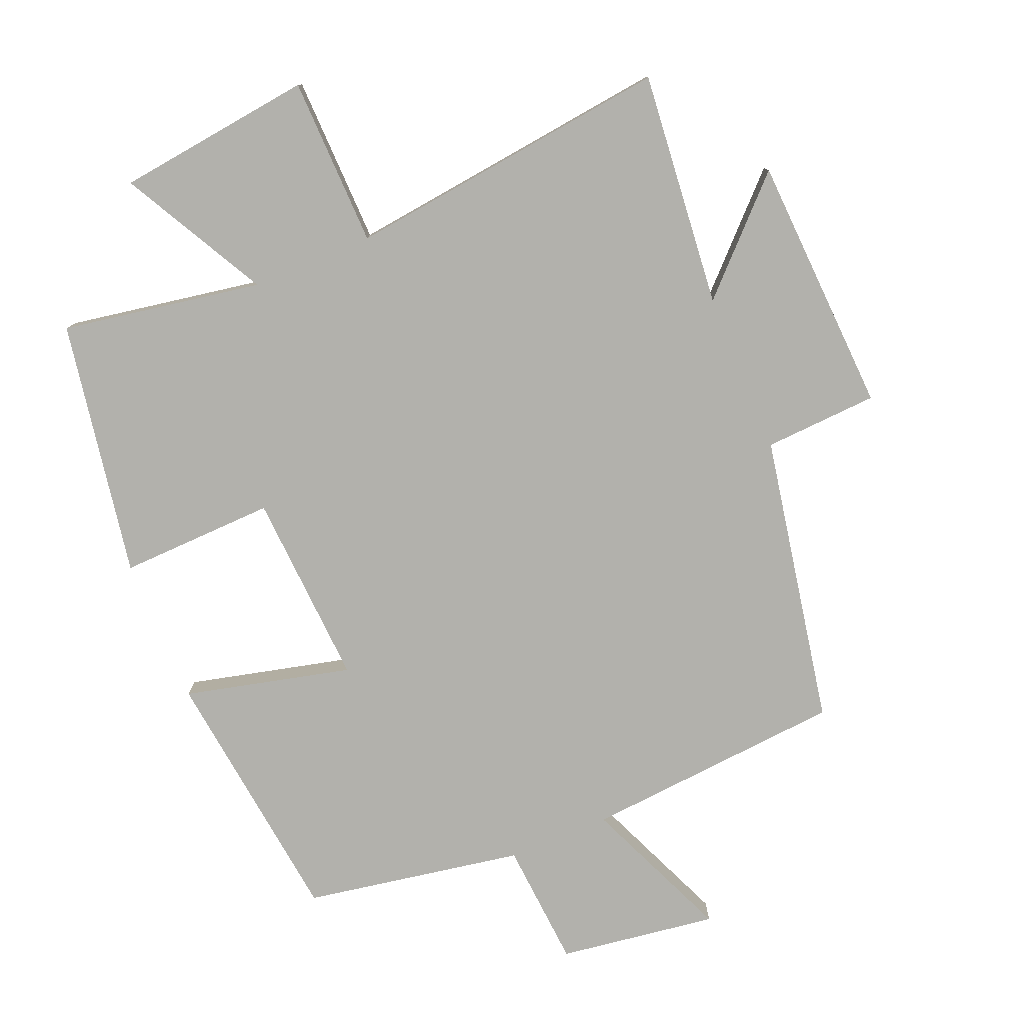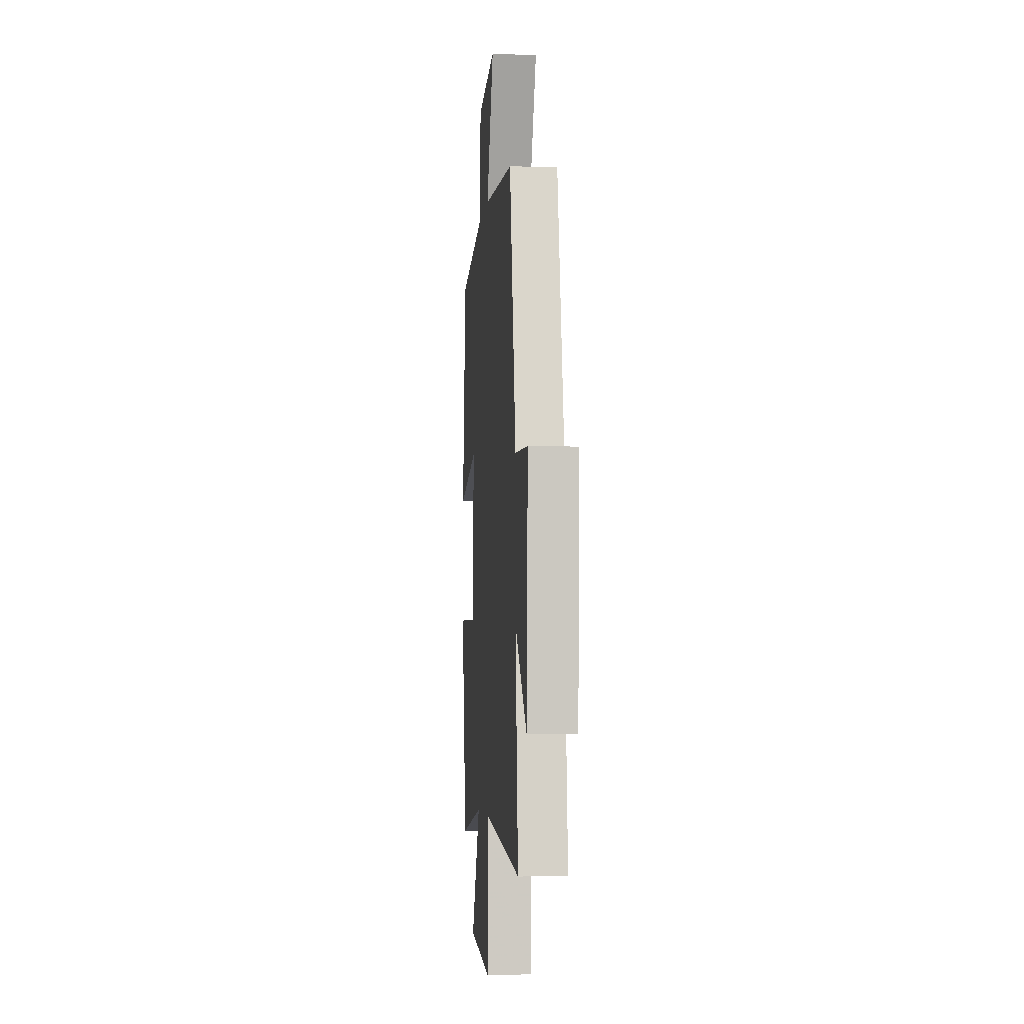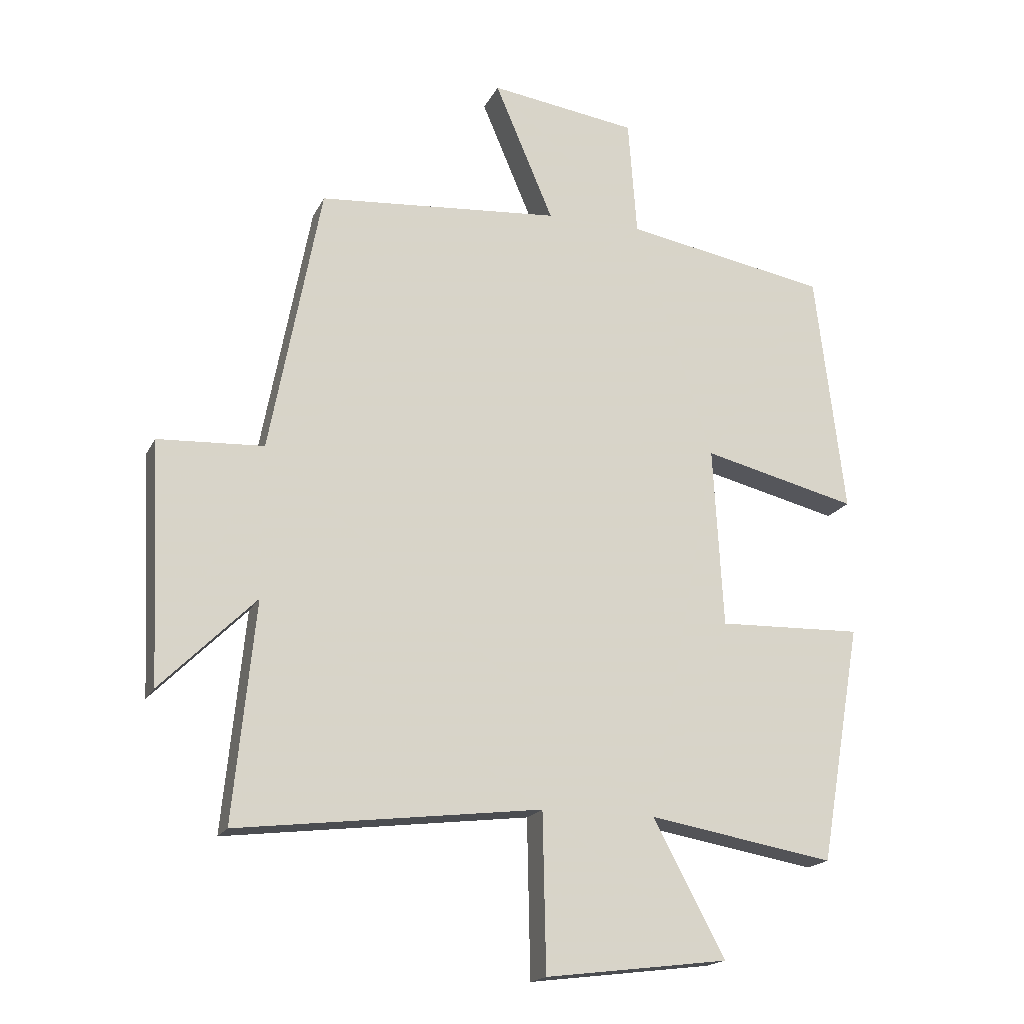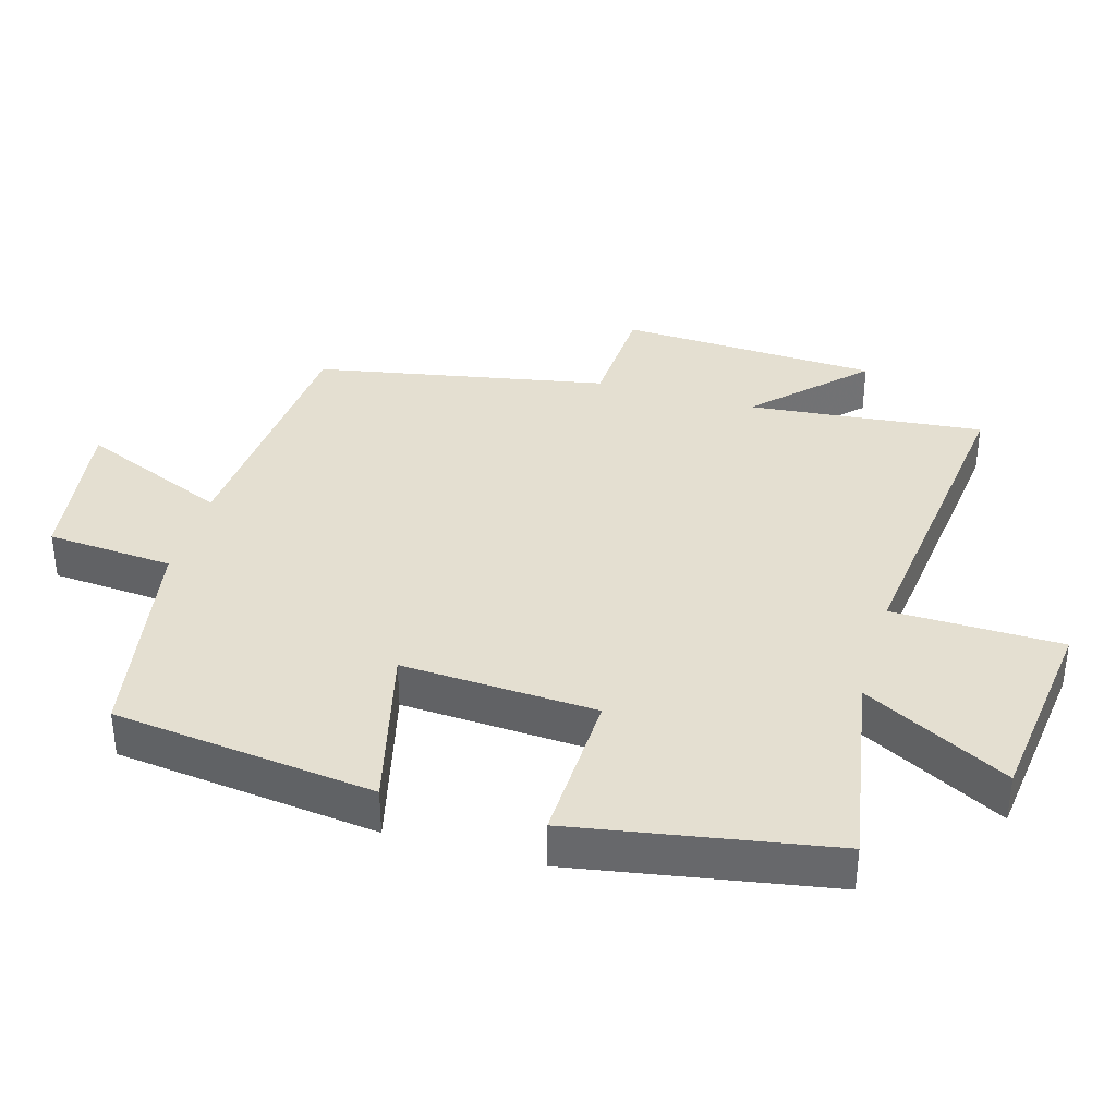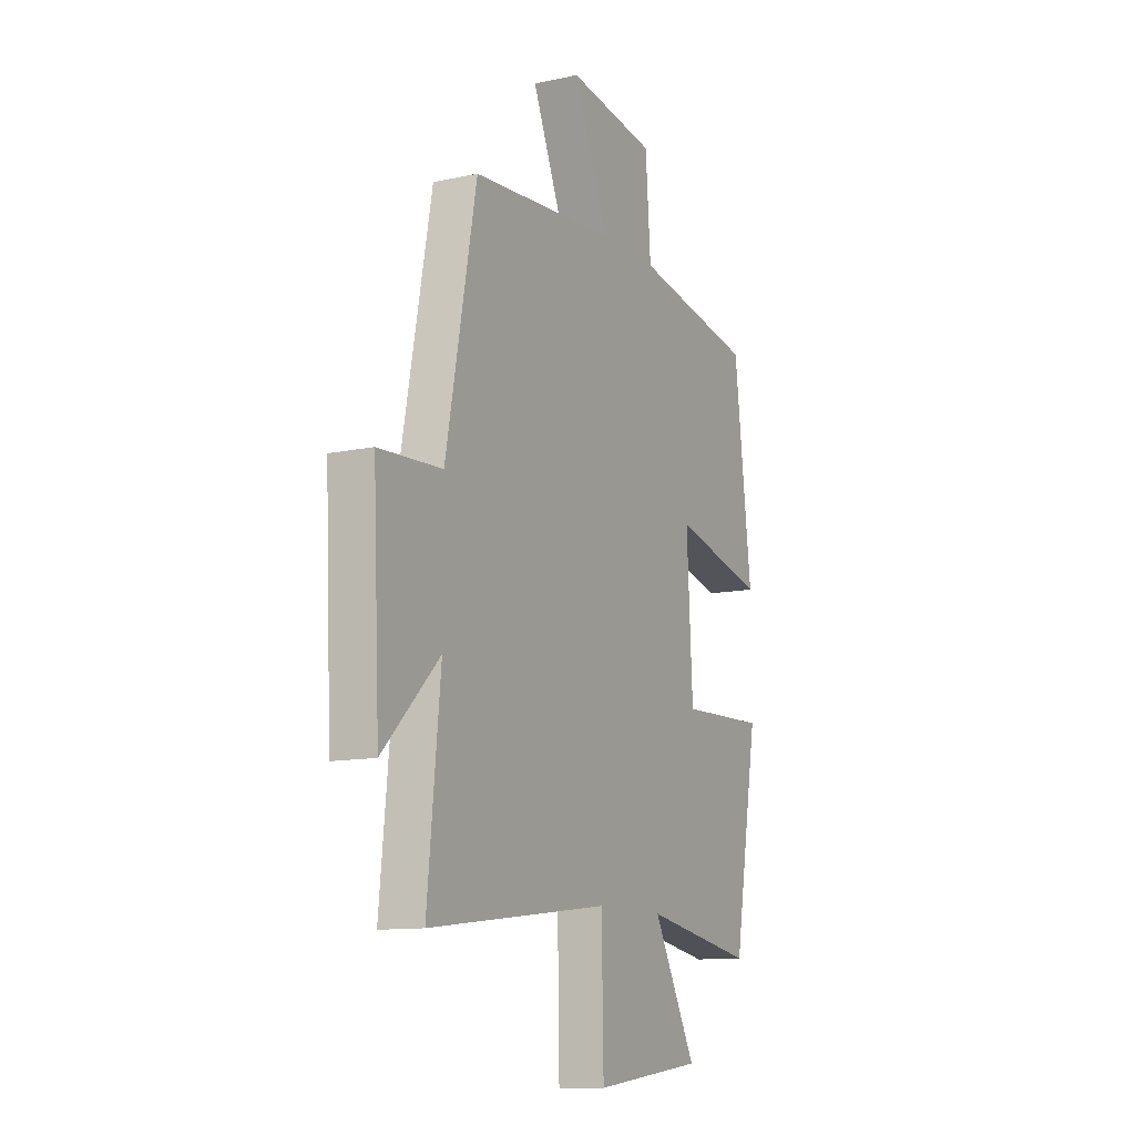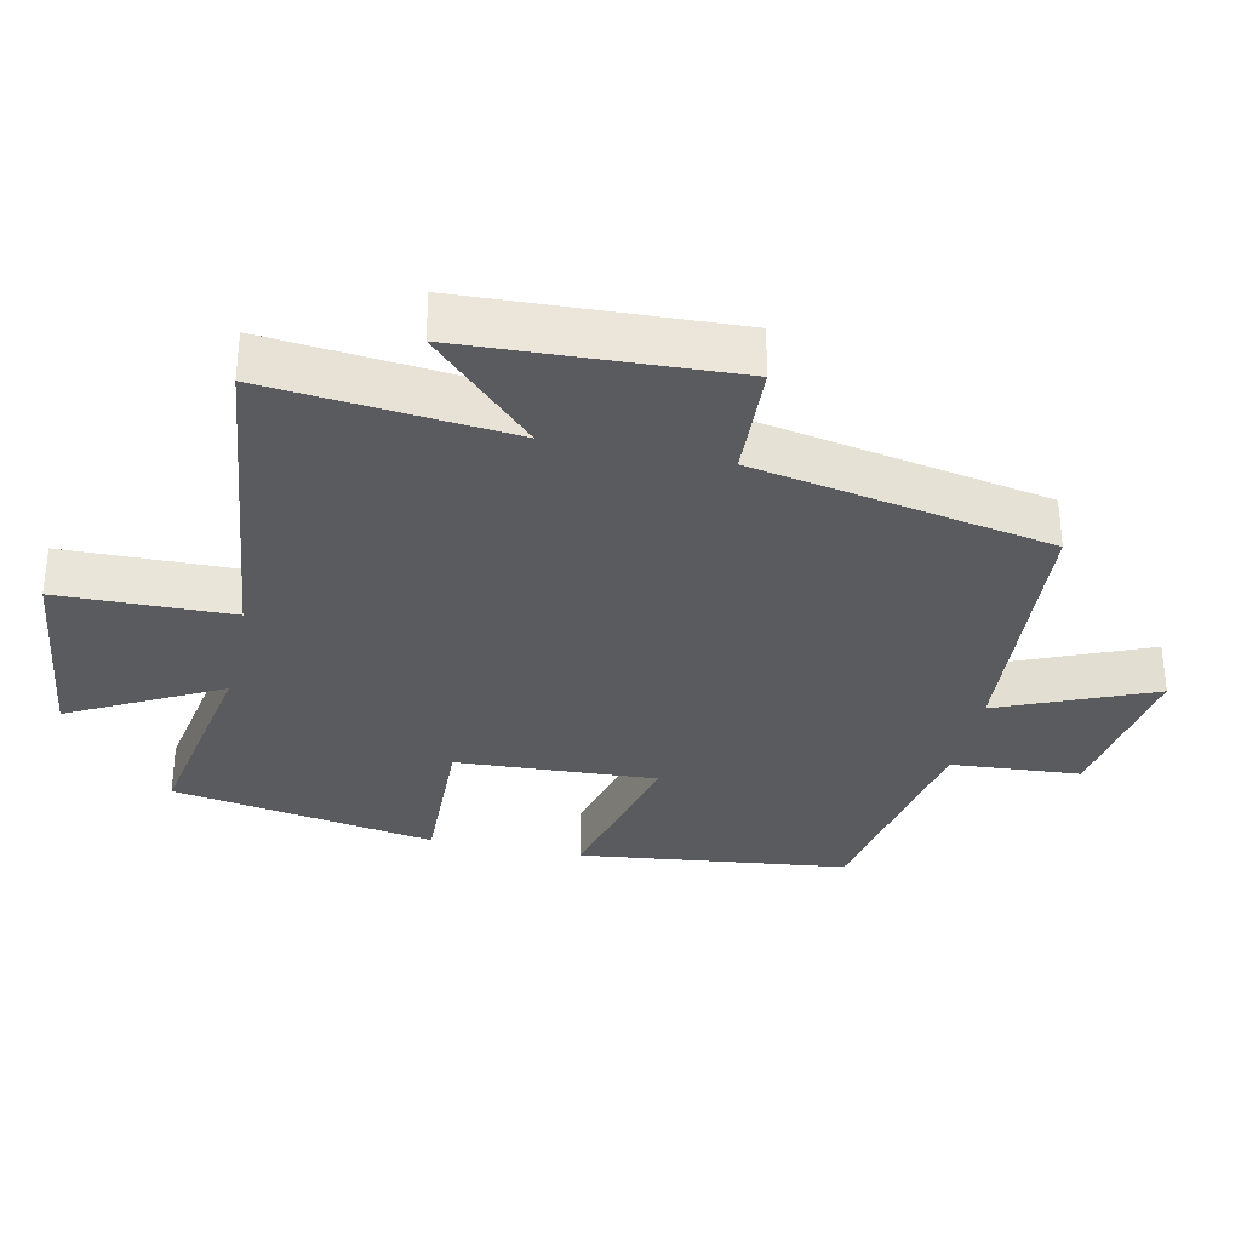
<metadata>
{"format":"obj","ext":"obj","renderer":"f3d","projection":"perspective","resolution":1024,"background":"white","views":[{"elev":-78.9,"azim":-157.3,"up":"+Y"},{"elev":-4.6,"azim":-95.5,"up":"+Z"},{"elev":-18.1,"azim":-19.4,"up":"+Z"},{"elev":36.7,"azim":106.1,"up":"+Y"},{"elev":-11.7,"azim":-62.5,"up":"+Z"},{"elev":-32.7,"azim":-102.3,"up":"+Y"}]}
</metadata>
<code>
v 0.434 0.07 -0.552
v 0.136 0.07 -0.5
v 0.251 0.07 -0.716
v -0.043 0.07 -0.752
v -0.048 0.07 -0.5
v -0.535 0.07 -0.558
v -0.5 0.07 -0.208
v -0.652 0.07 -0.359
v -0.67 0.07 0.027
v -0.5 0.07 0.036
v -0.418 0.07 0.469
v -0.029 0.07 0.5
v -0.123 0.07 0.722
v 0.113 0.07 0.688
v 0.127 0.07 0.5
v 0.453 0.07 0.442
v 0.5 0.07 0.052
v 0.252 0.07 0.113
v 0.268 0.07 -0.177
v 0.5 0.07 -0.17
v 0.434 0 -0.552
v 0.136 0 -0.5
v 0.251 0 -0.716
v -0.043 0 -0.752
v -0.048 0 -0.5
v -0.535 0 -0.558
v -0.5 0 -0.208
v -0.652 0 -0.359
v -0.67 0 0.027
v -0.5 0 0.036
v -0.418 0 0.469
v -0.029 0 0.5
v -0.123 0 0.722
v 0.113 0 0.688
v 0.127 0 0.5
v 0.453 0 0.442
v 0.5 0 0.052
v 0.252 0 0.113
v 0.268 0 -0.177
v 0.5 0 -0.17
f 19 20 1 2
f 18 19 2
f 15 16 17 18
f 15 18 2
f 12 13 14 15
f 10 11 12 15
f 10 15 2
f 7 8 9 10
f 7 10 2
f 5 6 7
f 5 7 2
f 2 3 4 5
f 22 21 40 39
f 22 39 38
f 38 37 36 35
f 22 38 35
f 35 34 33 32
f 35 32 31 30
f 22 35 30
f 30 29 28 27
f 22 30 27
f 27 26 25
f 22 27 25
f 25 24 23 22
f 1 21 22 2
f 2 22 23 3
f 3 23 24 4
f 4 24 25 5
f 5 25 26 6
f 6 26 27 7
f 7 27 28 8
f 8 28 29 9
f 9 29 30 10
f 10 30 31 11
f 11 31 32 12
f 12 32 33 13
f 13 33 34 14
f 14 34 35 15
f 15 35 36 16
f 16 36 37 17
f 17 37 38 18
f 18 38 39 19
f 19 39 40 20
f 20 40 21 1

</code>
